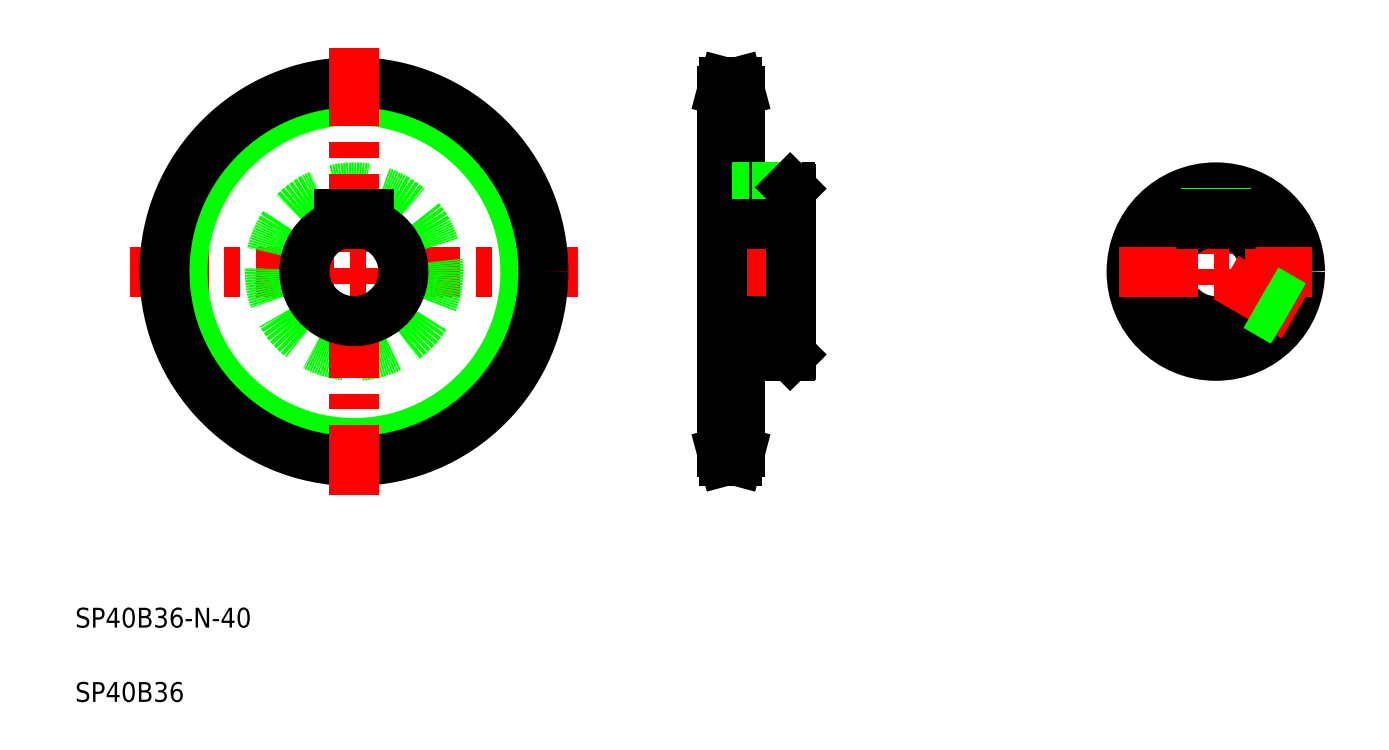
<metadata>
{"format":"dxf","ext":"dxf","renderer":"ezdxf+matplotlib","layout":"modelspace","background":"white","min_lineweight":24,"dpi":150}
</metadata>
<code>
0
SECTION
2
ENTITIES
0
LINE
8
CENTER
10
42.17
20
193.8
30
0
11
223
21
193.8
31
0
0
CIRCLE
8
CENTER
10
132.6
20
193.8
30
0
40
72.86
0
CIRCLE
8
0
10
132.6
20
193.8
30
0
40
69.22
0
CIRCLE
8
0
10
132.6
20
193.8
30
0
40
76.5
0
CIRCLE
8
0
10
132.6
20
193.8
30
0
40
34
0
LINE
8
CENTER
10
132.6
20
284.2
30
0
11
132.6
21
103.4
31
0
0
TEXT
8
0
10
20
20
50
30
0
40
8
1
SP40B36-N-40
0
TEXT
8
0
10
20
20
20
30
0
40
8
1
SP40B36
0
ARC
8
0
10
132.6
20
193.8
30
0
40
20
50
107.5
51
72.54
0
LINE
8
0
10
126.6
20
217.1
30
0
11
126.6
21
212.8
31
0
0
LINE
8
0
10
138.6
20
217.1
30
0
11
138.6
21
212.8
31
0
0
LINE
8
0
10
126.6
20
217.1
30
0
11
138.6
21
217.1
31
0
0
LINE
8
CENTER
10
273.2
20
193.8
30
0
11
317.2
21
193.8
31
0
0
LINE
8
CENTER
10
278.2
20
120.9
30
0
11
291.4
21
120.9
31
0
0
LINE
8
CENTER
10
278.2
20
266.6
30
0
11
291.4
21
266.6
31
0
0
LINE
8
0
10
281.2
20
217.1
30
0
11
309.2
21
217.1
31
0
0
LINE
8
0
10
281.2
20
173.8
30
0
11
309.2
21
173.8
31
0
0
LINE
8
0
10
288.4
20
227.8
30
0
11
308.7
21
227.8
31
0
0
LINE
8
0
10
288.4
20
159.8
30
0
11
308.7
21
159.8
31
0
0
LINE
8
0
10
281.2
20
266.6
30
0
11
281.2
21
120.9
31
0
0
LINE
8
0
10
288.4
20
159.8
30
0
11
288.4
21
120.9
31
0
0
LINE
8
0
10
281.2
20
120.9
30
0
11
282.2
21
117.3
31
0
0
LINE
8
0
10
287.5
20
117.3
30
0
11
288.4
21
120.9
31
0
0
LINE
8
0
10
282.2
20
117.3
30
0
11
287.5
21
117.3
31
0
0
LINE
8
0
10
281.2
20
124.5
30
0
11
288.4
21
124.5
31
0
0
LINE
8
0
10
288.4
20
266.6
30
0
11
288.4
21
227.8
31
0
0
LINE
8
0
10
287.5
20
270.3
30
0
11
288.4
21
266.6
31
0
0
LINE
8
0
10
281.2
20
266.6
30
0
11
282.2
21
270.3
31
0
0
LINE
8
0
10
282.2
20
270.3
30
0
11
287.5
21
270.3
31
0
0
LINE
8
0
10
281.2
20
263
30
0
11
288.4
21
263
31
0
0
LINE
8
0
10
309.2
20
227.3
30
0
11
309.2
21
160.3
31
0
0
LINE
8
0
10
293.5
20
159.8
30
0
11
293.5
21
159.8
31
0
0
LINE
8
0
10
298.6
20
159.8
30
0
11
298.6
21
159.8
31
0
0
LINE
8
0
10
309.2
20
160.3
30
0
11
308.7
21
159.8
31
0
0
LINE
8
CENTER
10
299.2
20
229.8
30
0
11
299.2
21
214.8
31
0
0
LINE
8
0
10
296.2
20
227.8
30
0
11
296.2
21
217.1
31
0
0
LINE
8
0
10
295.2
20
227.8
30
0
11
295.2
21
217.1
31
0
0
LINE
8
0
10
302.2
20
227.8
30
0
11
302.2
21
217.1
31
0
0
LINE
8
0
10
303.2
20
227.8
30
0
11
303.2
21
217.1
31
0
0
LINE
8
0
10
308.7
20
227.8
30
0
11
309.2
21
227.3
31
0
0
LINE
8
CENTER
10
480.6
20
232.8
30
0
11
480.6
21
154.8
31
0
0
CIRCLE
8
0
10
480.6
20
193.8
30
0
40
34
0
ARC
8
0
10
480.6
20
193.8
30
0
40
20
50
107.5
51
72.54
0
LINE
8
CENTER
10
441.6
20
193.8
30
0
11
519.6
21
193.8
31
0
0
LINE
8
CENTER
10
512.2
20
175.5
30
0
11
480.6
21
193.8
31
0
0
LINE
8
0
10
511.4
20
179.4
30
0
11
499.2
21
186.5
31
0
0
LINE
8
0
10
511.8
20
180.3
30
0
11
499.6
21
187.4
31
0
0
LINE
8
0
10
508.4
20
174.2
30
0
11
496.2
21
181.3
31
0
0
LINE
8
0
10
507.8
20
173.4
30
0
11
495.6
21
180.5
31
0
0
ARC
8
0
10
480.6
20
193.8
30
0
40
20
50
73.74
51
106.3
0
LINE
8
0
10
474.6
20
217.1
30
0
11
486.6
21
217.1
31
0
0
LINE
8
0
10
476.6
20
227.5
30
0
11
476.6
21
217.1
31
0
0
LINE
8
0
10
477.6
20
227.6
30
0
11
477.6
21
217.1
31
0
0
LINE
8
0
10
484.6
20
227.5
30
0
11
484.6
21
217.1
31
0
0
LINE
8
0
10
483.6
20
227.6
30
0
11
483.6
21
217.1
31
0
0
LINE
8
0
10
474.6
20
217.1
30
0
11
474.6
21
212.8
31
0
0
LINE
8
0
10
486.6
20
217.1
30
0
11
486.6
21
212.8
31
0
0
LINE
8
0
10
281.2
20
212.8
30
0
11
309.2
21
212.8
31
0
0
ENDSEC
0
EOF

</code>
